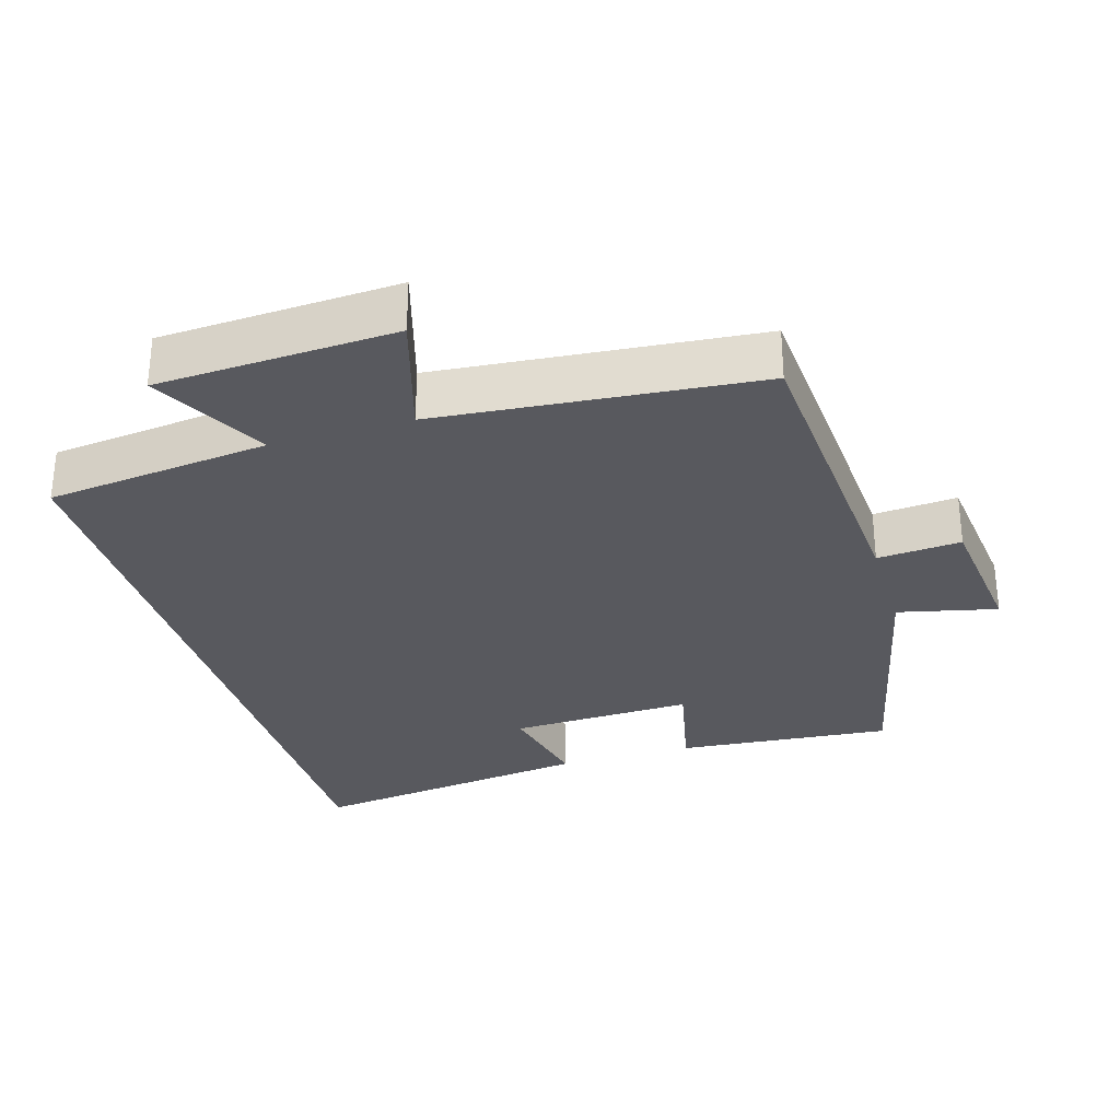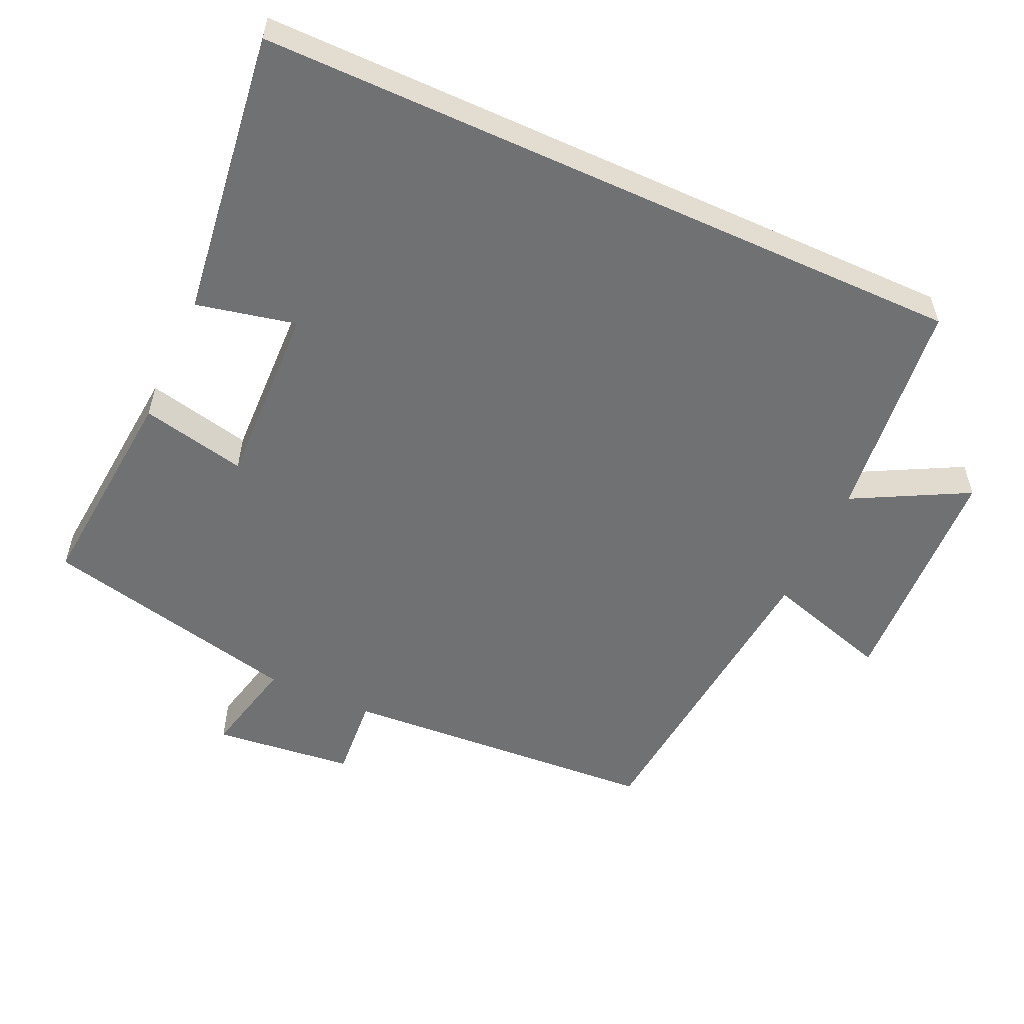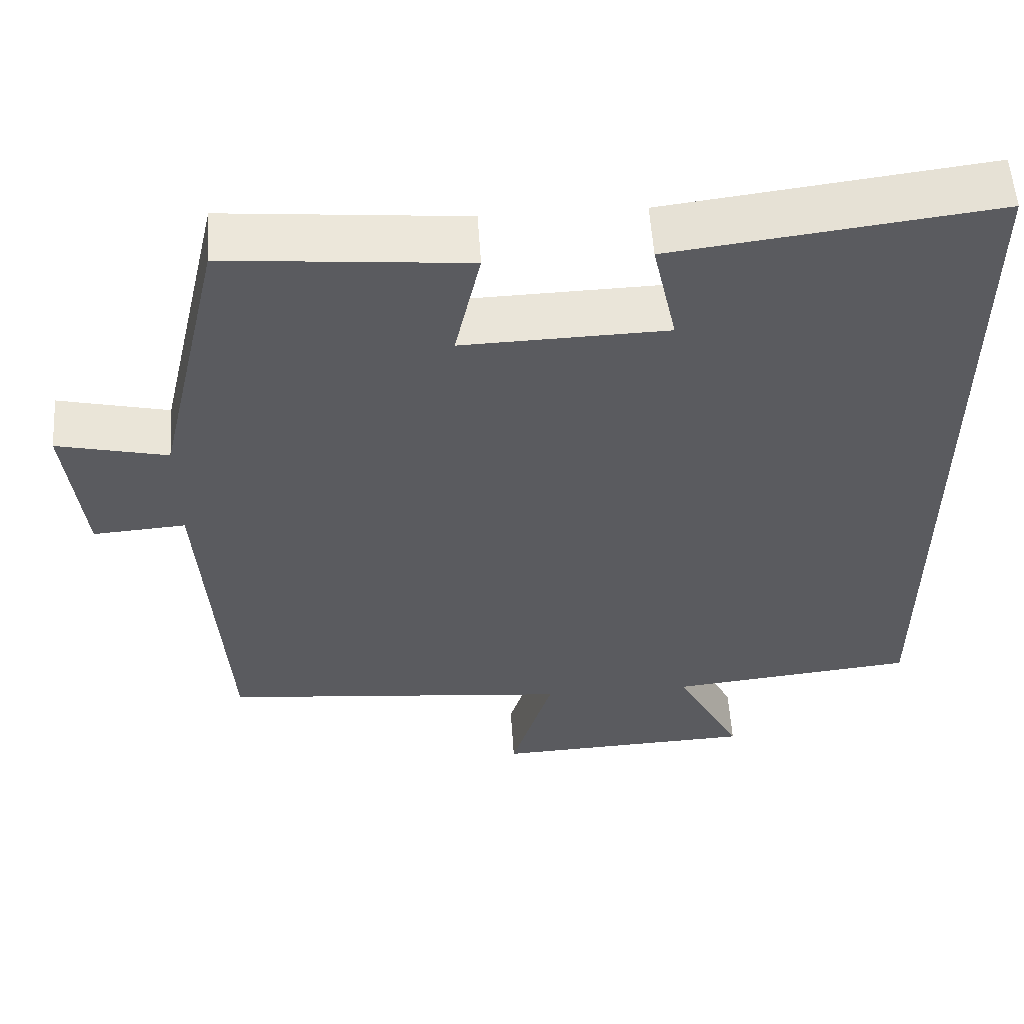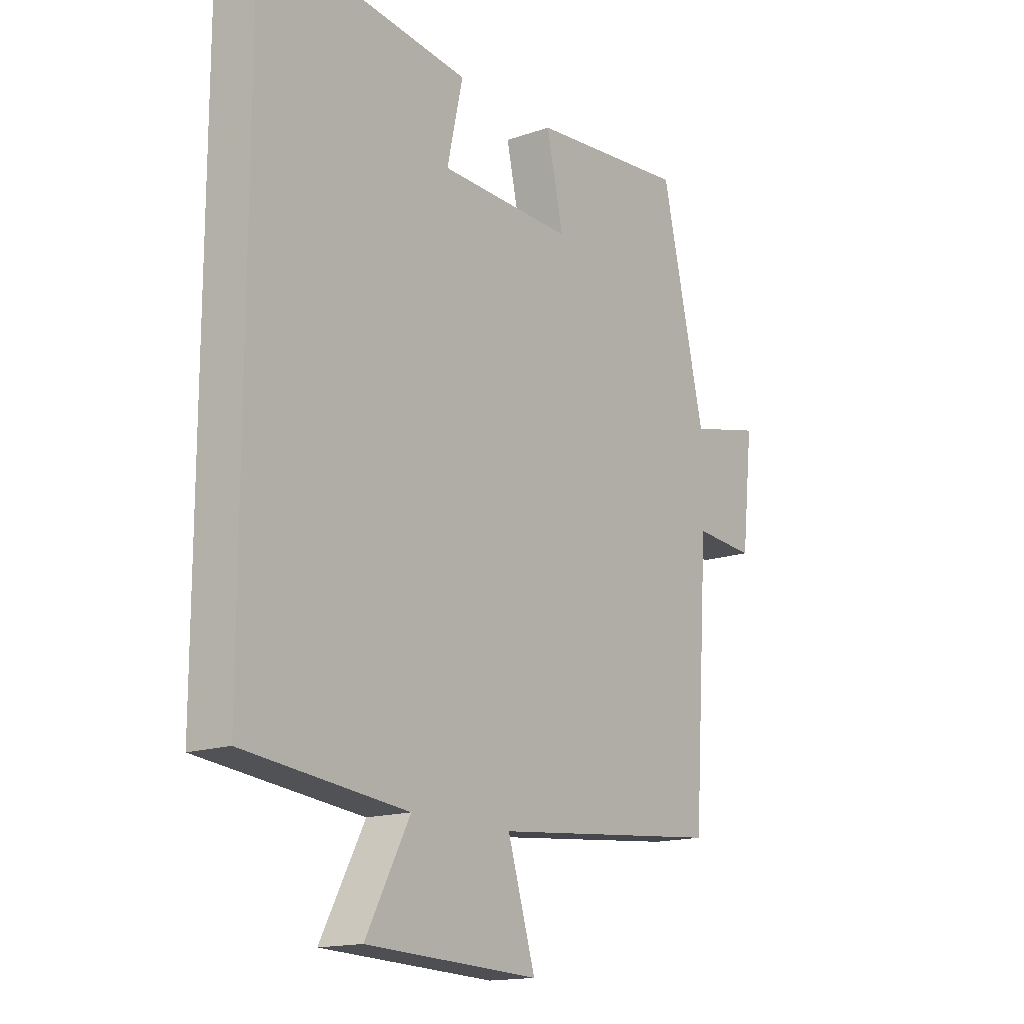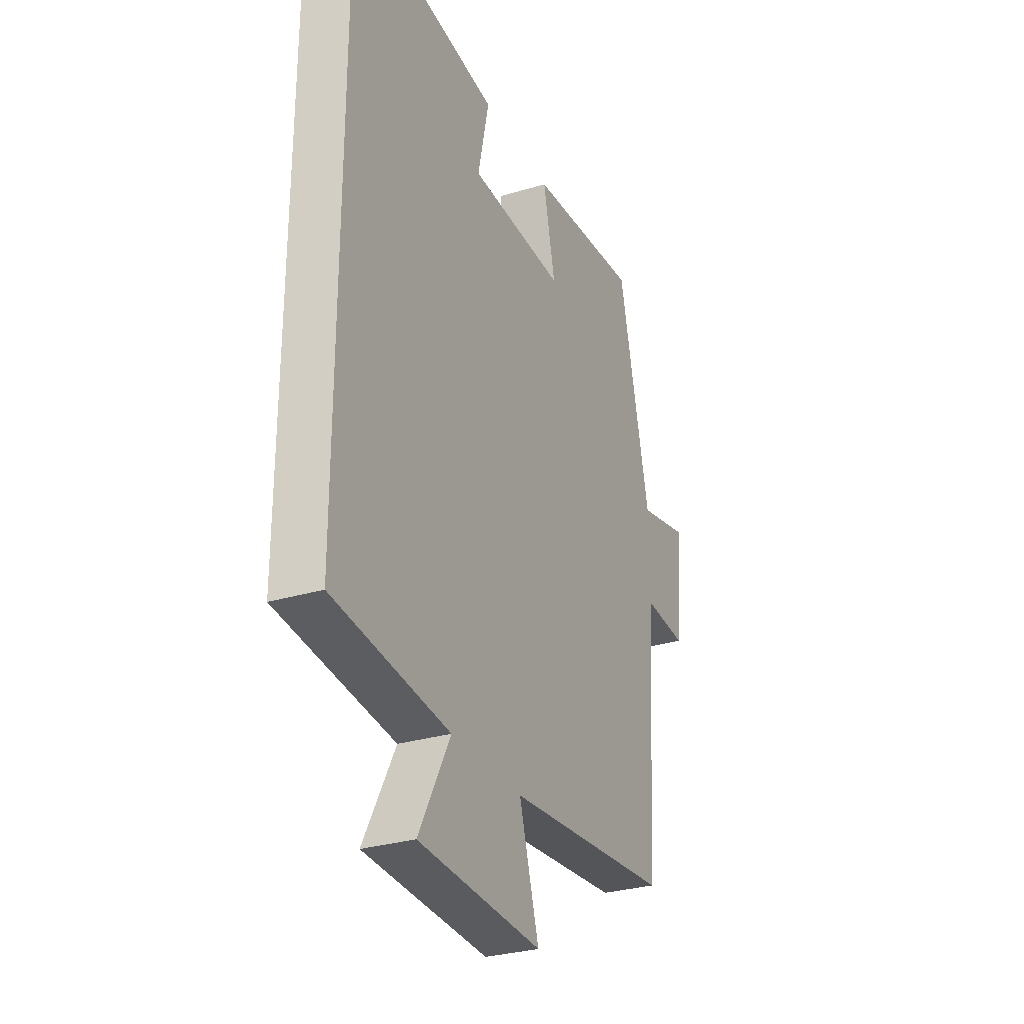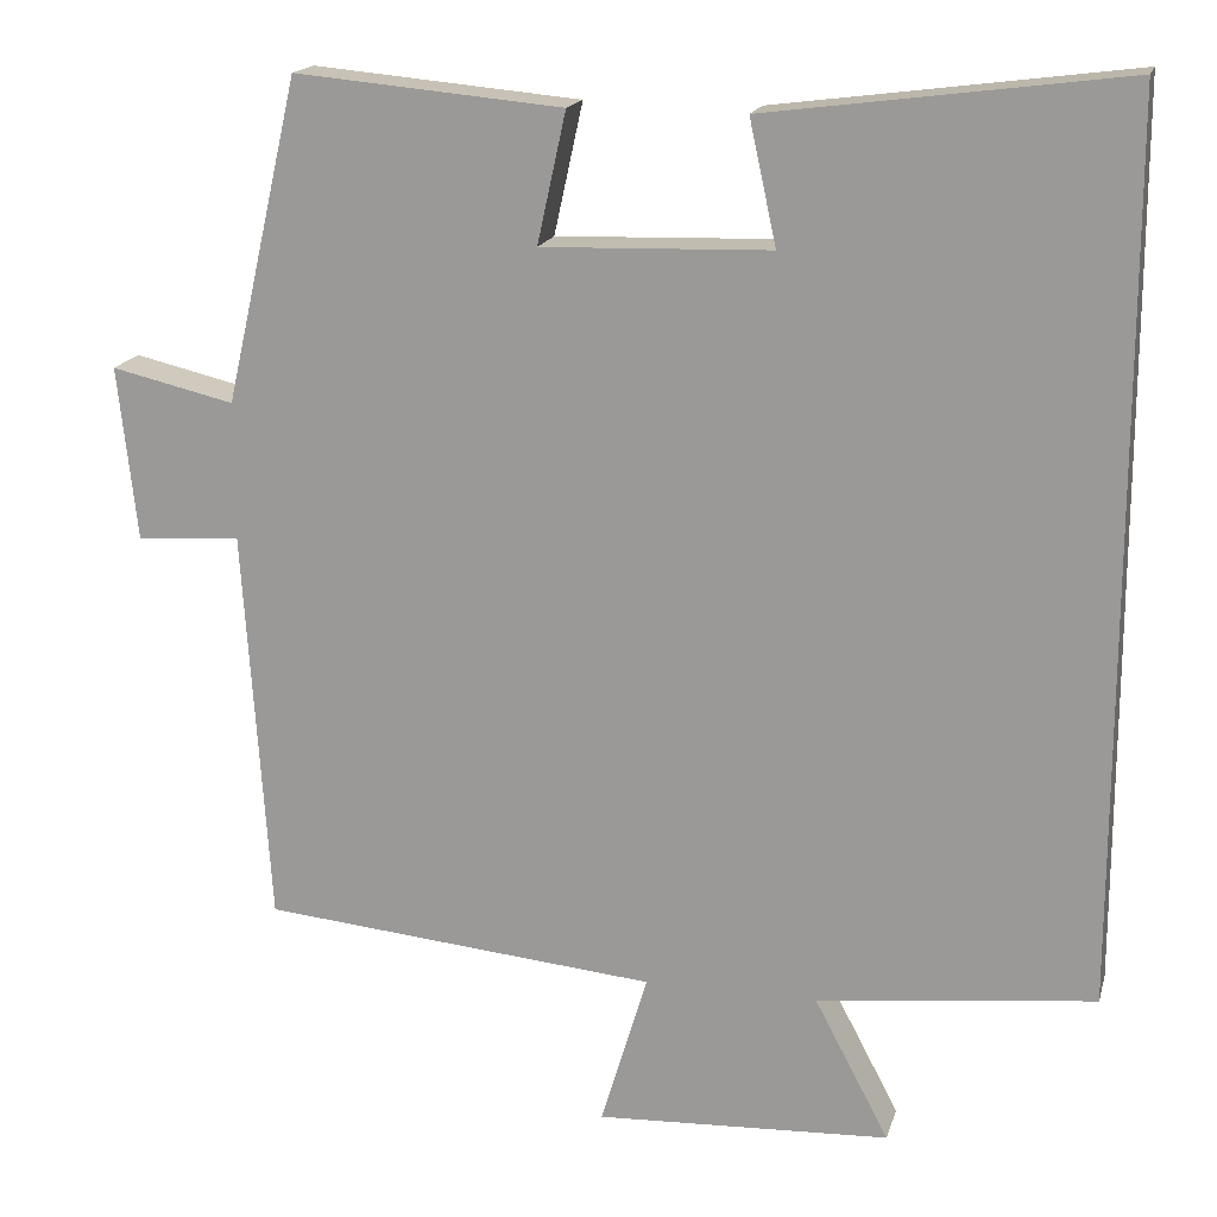
<metadata>
{"format":"obj","ext":"obj","renderer":"f3d","projection":"perspective","resolution":1024,"background":"white","views":[{"elev":-30.3,"azim":-163.2,"up":"+Y"},{"elev":-55.1,"azim":65.5,"up":"+Y"},{"elev":56.1,"azim":-3.7,"up":"+Z"},{"elev":-15.6,"azim":126.2,"up":"+Z"},{"elev":-29.8,"azim":113.9,"up":"+Z"},{"elev":17.2,"azim":14.3,"up":"+Z"}]}
</metadata>
<code>
v -0.415 0.07 0.528
v -0.108 0.07 0.5
v -0.141 0.07 0.35
v 0.121 0.07 0.358
v 0.09 0.07 0.5
v 0.5 0.07 0.553
v 0.5 0.07 -0.465
v 0.182 0.07 -0.5
v 0.268 0.07 -0.663
v -0.07 0.07 -0.679
v -0.016 0.07 -0.5
v -0.47 0.07 -0.457
v -0.5 0.07 -0.001
v -0.619 0.07 -0.01
v -0.641 0.07 0.19
v -0.5 0.07 0.157
v -0.415 0 0.528
v -0.108 0 0.5
v -0.141 0 0.35
v 0.121 0 0.358
v 0.09 0 0.5
v 0.5 0 0.553
v 0.5 0 -0.465
v 0.182 0 -0.5
v 0.268 0 -0.663
v -0.07 0 -0.679
v -0.016 0 -0.5
v -0.47 0 -0.457
v -0.5 0 -0.001
v -0.619 0 -0.01
v -0.641 0 0.19
v -0.5 0 0.157
f 13 14 15 16
f 11 12 13 16
f 11 16 1
f 8 9 10 11
f 4 5 6 7
f 3 4 7 8
f 1 2 3
f 1 3 8 11
f 32 31 30 29
f 32 29 28 27
f 17 32 27
f 27 26 25 24
f 23 22 21 20
f 24 23 20 19
f 19 18 17
f 27 24 19 17
f 1 17 18 2
f 2 18 19 3
f 3 19 20 4
f 4 20 21 5
f 5 21 22 6
f 6 22 23 7
f 7 23 24 8
f 8 24 25 9
f 9 25 26 10
f 10 26 27 11
f 11 27 28 12
f 12 28 29 13
f 13 29 30 14
f 14 30 31 15
f 15 31 32 16
f 16 32 17 1

</code>
